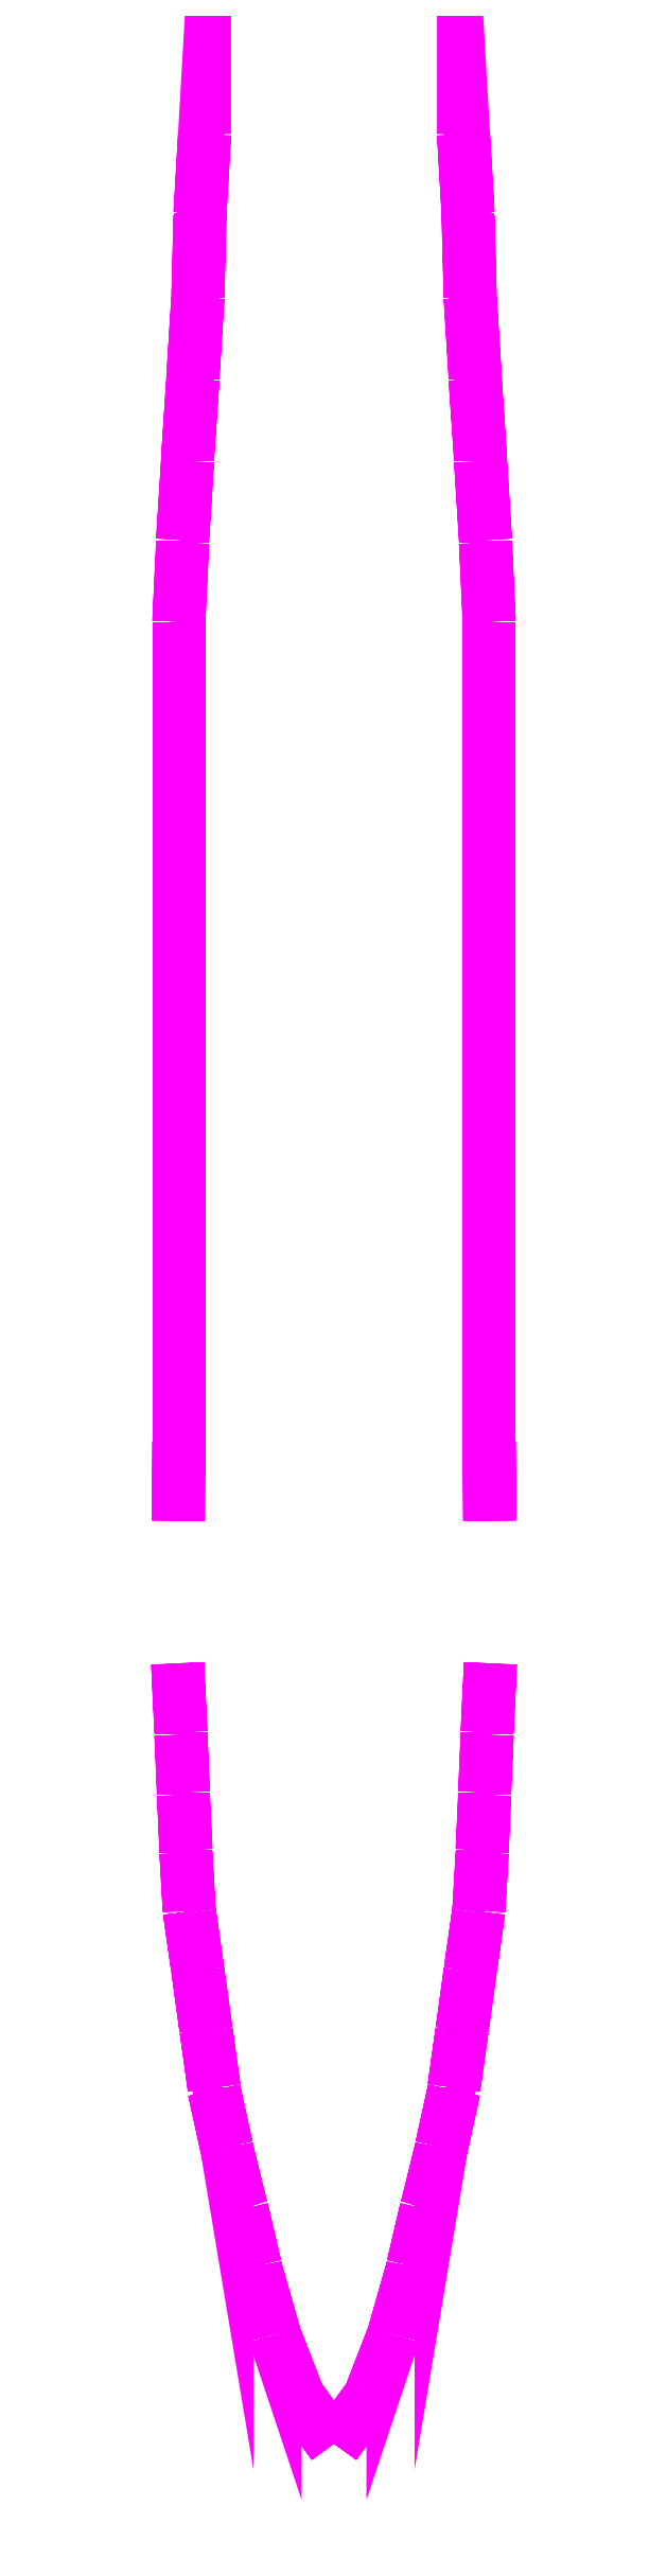
<metadata>
{"format":"dxf","ext":"dxf","renderer":"ezdxf+matplotlib","layout":"modelspace","background":"white","min_lineweight":24,"dpi":150}
</metadata>
<code>
0
SECTION
2
ENTITIES
0
3DFACE
8
RAILINGS
10
-0.87
20
-27.14
30
4.98
11
-0.87
21
-27.14
31
3.93
12
-0.89
22
-27.08
32
3.93
13
-0.89
23
-27.08
33
4.98
0
3DFACE
8
RAILINGS
10
-1.42
20
-25.71
30
4.92
11
-1.42
21
-25.71
31
3.87
12
-1.44
22
-25.65
32
3.87
13
-1.44
23
-25.65
33
4.92
0
3DFACE
8
RAILINGS
10
-1.42
20
-25.71
30
4.92
11
-0.89
21
-27.08
31
4.98
12
-0.89
22
-27.08
32
4.92
13
-1.42
23
-25.71
33
4.86
0
3DFACE
8
RAILINGS
10
-1.89
20
-24.07
30
4.87
11
-1.89
21
-24.07
31
3.82
12
-1.9
22
-24.01
32
3.82
13
-1.9
23
-24.01
33
4.87
0
3DFACE
8
RAILINGS
10
-1.89
20
-24.07
30
4.87
11
-1.44
21
-25.65
31
4.92
12
-1.44
22
-25.65
32
4.86
13
-1.89
23
-24.07
33
4.81
0
3DFACE
8
RAILINGS
10
-2.22
20
-22.64
30
4.82
11
-1.9
21
-24.01
31
4.87
12
-1.9
22
-24.01
32
4.81
13
-2.22
23
-22.64
33
4.76
0
3DFACE
8
RAILINGS
10
-2.22
20
-22.64
30
4.82
11
-2.22
21
-22.64
31
3.77
12
-2.24
22
-22.58
32
3.77
13
-2.24
23
-22.58
33
4.82
0
3DFACE
8
RAILINGS
10
-2.58
20
-21.2
30
4.78
11
-2.24
21
-22.58
31
4.82
12
-2.24
22
-22.58
32
4.76
13
-2.58
23
-21.2
33
4.72
0
3DFACE
8
RAILINGS
10
-2.58
20
-21.2
30
4.78
11
-2.58
21
-21.2
31
3.73
12
-2.59
22
-21.14
32
3.73
13
-2.59
23
-21.14
33
4.78
0
3DFACE
8
RAILINGS
10
-2.89
20
-19.77
30
4.73
11
-2.59
21
-21.14
31
4.78
12
-2.59
22
-21.14
32
4.72
13
-2.89
23
-19.77
33
4.67
0
3DFACE
8
RAILINGS
10
-2.89
20
-19.77
30
4.73
11
-2.89
21
-19.77
31
3.68
12
-2.89
22
-19.71
32
3.68
13
-2.89
23
-19.71
33
4.73
0
3DFACE
8
RAILINGS
10
-3.08
20
-18.35
30
4.69
11
-2.89
21
-19.71
31
4.73
12
-2.89
22
-19.71
32
4.67
13
-3.08
23
-18.35
33
4.63
0
3DFACE
8
RAILINGS
10
-3.08
20
-18.35
30
4.69
11
-3.08
21
-18.35
31
3.64
12
-3.09
22
-18.29
32
3.64
13
-3.09
23
-18.29
33
4.69
0
3DFACE
8
RAILINGS
10
-3.28
20
-16.9
30
4.65
11
-3.28
21
-16.9
31
3.6
12
-3.29
22
-16.84
32
3.6
13
-3.29
23
-16.84
33
4.65
0
3DFACE
8
RAILINGS
10
-3.28
20
-16.9
30
4.65
11
-3.09
21
-18.29
31
4.69
12
-3.09
22
-18.29
32
4.63
13
-3.28
23
-16.9
33
4.59
0
3DFACE
8
RAILINGS
10
-3.48
20
-15.5
30
4.61
11
-3.29
21
-16.84
31
4.65
12
-3.29
22
-16.84
32
4.59
13
-3.48
23
-15.5
33
4.55
0
3DFACE
8
RAILINGS
10
-3.48
20
-15.5
30
4.61
11
-3.48
21
-15.5
31
3.56
12
-3.49
22
-15.44
32
3.56
13
-3.49
23
-15.44
33
4.61
0
3DFACE
8
RAILINGS
10
-3.57
20
-14.04
30
4.61
11
-3.49
21
-15.44
31
4.61
12
-3.49
22
-15.44
32
4.55
13
-3.57
23
-14.04
33
4.55
0
3DFACE
8
RAILINGS
10
-3.57
20
-14.04
30
4.61
11
-3.57
21
-14.04
31
3.56
12
-3.57
22
-13.98
32
3.56
13
-3.57
23
-13.98
33
4.61
0
3DFACE
8
RAILINGS
10
-3.63
20
-12.65
30
4.61
11
-3.63
21
-12.65
31
3.56
12
-3.63
22
-12.59
32
3.56
13
-3.63
23
-12.59
33
4.61
0
3DFACE
8
RAILINGS
10
-3.63
20
-12.65
30
4.61
11
-3.57
21
-13.98
31
4.61
12
-3.57
22
-13.98
32
4.55
13
-3.63
23
-12.65
33
4.55
0
3DFACE
8
RAILINGS
10
-3.69
20
-11.2
30
4.61
11
-3.63
21
-12.59
31
4.61
12
-3.63
22
-12.59
32
4.55
13
-3.69
23
-11.2
33
4.55
0
3DFACE
8
RAILINGS
10
-3.69
20
-11.2
30
4.61
11
-3.69
21
-11.2
31
3.56
12
-3.69
22
-11.14
32
3.56
13
-3.69
23
-11.14
33
4.61
0
3DFACE
8
RAILINGS
10
-3.77
20
-9.48
30
4.61
11
-3.69
21
-11.14
31
4.61
12
-3.69
22
-11.14
32
4.55
13
-3.77
23
-9.48
33
4.55
0
3DFACE
8
RAILINGS
10
-3.74
20
-4.13
30
2.74
11
-3.75
21
-6.04
31
2.74
12
-3.75
22
-6.04
32
2.68
13
-3.74
23
-4.13
33
2.68
0
3DFACE
8
RAILINGS
10
-3.74
20
-4.13
30
2.74
11
-3.74
21
-4.13
31
1.69
12
-3.74
22
-4.07
32
1.69
13
-3.74
23
-4.07
33
2.74
0
3DFACE
8
RAILINGS
10
-3.74
20
-2.16
30
2.74
11
-3.74
21
-4.07
31
2.74
12
-3.74
22
-4.07
32
2.68
13
-3.74
23
-2.16
33
2.68
0
3DFACE
8
RAILINGS
10
-3.74
20
-2.16
30
2.74
11
-3.74
21
-2.16
31
1.69
12
-3.74
22
-2.1
32
1.69
13
-3.74
23
-2.1
33
2.74
0
3DFACE
8
RAILINGS
10
-3.74
20
-0.19
30
2.74
11
-3.74
21
-0.19
31
1.69
12
-3.74
22
-0.13
32
1.69
13
-3.74
23
-0.13
33
2.74
0
3DFACE
8
RAILINGS
10
-3.74
20
-0.19
30
2.74
11
-3.74
21
-2.1
31
2.74
12
-3.74
22
-2.1
32
2.68
13
-3.74
23
-0.19
33
2.68
0
3DFACE
8
RAILINGS
10
-3.74
20
1.78
30
2.74
11
-3.74
21
-0.13
31
2.74
12
-3.74
22
-0.13
32
2.68
13
-3.74
23
1.78
33
2.68
0
3DFACE
8
RAILINGS
10
-3.74
20
1.78
30
2.74
11
-3.74
21
1.78
31
1.69
12
-3.74
22
1.84
32
1.69
13
-3.74
23
1.84
33
2.74
0
3DFACE
8
RAILINGS
10
-3.74
20
3.75
30
2.74
11
-3.74
21
3.75
31
1.69
12
-3.74
22
3.81
32
1.69
13
-3.74
23
3.81
33
2.74
0
3DFACE
8
RAILINGS
10
-3.74
20
3.75
30
2.74
11
-3.74
21
1.84
31
2.74
12
-3.74
22
1.84
32
2.68
13
-3.74
23
3.75
33
2.68
0
3DFACE
8
RAILINGS
10
-3.74
20
5.72
30
2.74
11
-3.74
21
3.81
31
2.74
12
-3.74
22
3.81
32
2.68
13
-3.74
23
5.72
33
2.68
0
3DFACE
8
RAILINGS
10
-3.74
20
5.72
30
2.74
11
-3.74
21
5.72
31
1.69
12
-3.74
22
5.78
32
1.69
13
-3.74
23
5.78
33
2.74
0
3DFACE
8
RAILINGS
10
-3.74
20
7.69
30
2.74
11
-3.74
21
5.78
31
2.74
12
-3.74
22
5.78
32
2.68
13
-3.74
23
7.69
33
2.68
0
3DFACE
8
RAILINGS
10
-3.74
20
7.69
30
2.74
11
-3.74
21
7.69
31
1.69
12
-3.74
22
7.75
32
1.69
13
-3.74
23
7.75
33
2.74
0
3DFACE
8
RAILINGS
10
-3.74
20
9.66
30
2.74
11
-3.74
21
9.66
31
1.69
12
-3.74
22
9.72
32
1.69
13
-3.74
23
9.72
33
2.74
0
3DFACE
8
RAILINGS
10
-3.74
20
9.66
30
2.74
11
-3.74
21
7.75
31
2.74
12
-3.74
22
7.75
32
2.68
13
-3.74
23
9.66
33
2.68
0
3DFACE
8
RAILINGS
10
-3.74
20
11.63
30
2.74
11
-3.74
21
9.72
31
2.74
12
-3.74
22
9.72
32
2.68
13
-3.74
23
11.63
33
2.68
0
3DFACE
8
RAILINGS
10
-3.74
20
11.63
30
2.74
11
-3.74
21
11.63
31
1.69
12
-3.74
22
11.69
32
1.69
13
-3.74
23
11.69
33
2.74
0
3DFACE
8
RAILINGS
10
-3.74
20
13.6
30
2.74
11
-3.74
21
13.6
31
1.69
12
-3.74
22
13.66
32
1.69
13
-3.74
23
13.66
33
2.74
0
3DFACE
8
RAILINGS
10
-3.74
20
13.6
30
2.74
11
-3.74
21
11.69
31
2.74
12
-3.74
22
11.69
32
2.68
13
-3.74
23
13.6
33
2.68
0
3DFACE
8
RAILINGS
10
-3.74
20
15.57
30
2.74
11
-3.74
21
13.66
31
2.74
12
-3.74
22
13.66
32
2.68
13
-3.74
23
15.57
33
2.68
0
3DFACE
8
RAILINGS
10
-3.74
20
15.57
30
2.74
11
-3.74
21
15.57
31
1.69
12
-3.74
22
15.63
32
1.69
13
-3.74
23
15.63
33
2.74
0
3DFACE
8
RAILINGS
10
-3.65
20
17.54
30
2.74
11
-3.65
21
17.54
31
1.69
12
-3.65
22
17.6
32
1.69
13
-3.65
23
17.6
33
2.74
0
3DFACE
8
RAILINGS
10
-3.65
20
17.54
30
2.74
11
-3.74
21
15.63
31
2.74
12
-3.74
22
15.63
32
2.68
13
-3.65
23
17.54
33
2.68
0
3DFACE
8
RAILINGS
10
-3.53
20
19.51
30
2.74
11
-3.65
21
17.6
31
2.74
12
-3.65
22
17.6
32
2.68
13
-3.53
23
19.51
33
2.68
0
3DFACE
8
RAILINGS
10
-3.53
20
19.51
30
2.74
11
-3.53
21
19.51
31
1.69
12
-3.53
22
19.57
32
1.69
13
-3.53
23
19.57
33
2.74
0
3DFACE
8
RAILINGS
10
-3.4
20
21.48
30
2.74
11
-3.53
21
19.57
31
2.74
12
-3.53
22
19.57
32
2.68
13
-3.4
23
21.48
33
2.68
0
3DFACE
8
RAILINGS
10
-3.4
20
21.48
30
2.74
11
-3.4
21
21.48
31
1.69
12
-3.4
22
21.54
32
1.69
13
-3.4
23
21.54
33
2.74
0
3DFACE
8
RAILINGS
10
-3.28
20
23.45
30
2.77
11
-3.28
21
23.45
31
1.72
12
-3.28
22
23.51
32
1.72
13
-3.28
23
23.51
33
2.77
0
3DFACE
8
RAILINGS
10
-3.28
20
23.45
30
2.77
11
-3.4
21
21.54
31
2.74
12
-3.4
22
21.54
32
2.68
13
-3.28
23
23.45
33
2.71
0
3DFACE
8
RAILINGS
10
-3.23
20
25.42
30
2.8
11
-3.28
21
23.51
31
2.77
12
-3.28
22
23.51
32
2.71
13
-3.23
23
25.42
33
2.74
0
3DFACE
8
RAILINGS
10
-3.23
20
25.42
30
2.8
11
-3.23
21
25.42
31
1.75
12
-3.23
22
25.48
32
1.75
13
-3.23
23
25.48
33
2.8
0
3DFACE
8
RAILINGS
10
-3.12
20
27.39
30
2.82
11
-3.23
21
25.48
31
2.8
12
-3.23
22
25.48
32
2.74
13
-3.12
23
27.39
33
2.76
0
3DFACE
8
RAILINGS
10
-3.12
20
27.39
30
2.82
11
-3.12
21
27.39
31
1.77
12
-3.12
22
27.45
32
1.77
13
-3.12
23
27.45
33
2.82
0
3DFACE
8
RAILINGS
10
-0.87
20
-27.14
30
4.98
11
-0.02
21
-28.31
31
5.04
12
-0.02
22
-28.31
32
4.98
13
-0.87
23
-27.14
33
4.92
0
3DFACE
8
RAILINGS
10
2.89
20
-19.77
30
4.73
11
2.59
21
-21.14
31
4.78
12
2.59
22
-21.14
32
4.72
13
2.89
23
-19.77
33
4.67
0
3DFACE
8
RAILINGS
10
2.58
20
-21.2
30
4.78
11
2.58
21
-21.2
31
3.73
12
2.59
22
-21.14
32
3.73
13
2.59
23
-21.14
33
4.78
0
3DFACE
8
RAILINGS
10
2.22
20
-22.64
30
4.82
11
2.22
21
-22.64
31
3.77
12
2.24
22
-22.58
32
3.77
13
2.24
23
-22.58
33
4.82
0
3DFACE
8
RAILINGS
10
1.89
20
-24.07
30
4.87
11
1.89
21
-24.07
31
3.82
12
1.9
22
-24.01
32
3.82
13
1.9
23
-24.01
33
4.87
0
3DFACE
8
RAILINGS
10
1.42
20
-25.71
30
4.92
11
1.42
21
-25.71
31
3.87
12
1.44
22
-25.65
32
3.87
13
1.44
23
-25.65
33
4.92
0
3DFACE
8
RAILINGS
10
0.87
20
-27.14
30
4.98
11
0.87
21
-27.14
31
3.93
12
0.89
22
-27.08
32
3.93
13
0.89
23
-27.08
33
4.98
0
3DFACE
8
RAILINGS
10
1.42
20
-25.71
30
4.92
11
0.89
21
-27.08
31
4.98
12
0.89
22
-27.08
32
4.92
13
1.42
23
-25.71
33
4.86
0
3DFACE
8
RAILINGS
10
0.87
20
-27.14
30
4.98
11
0.02
21
-28.31
31
5.04
12
0.02
22
-28.31
32
4.98
13
0.87
23
-27.14
33
4.92
0
3DFACE
8
RAILINGS
10
2.58
20
-21.2
30
4.78
11
2.24
21
-22.58
31
4.82
12
2.24
22
-22.58
32
4.76
13
2.58
23
-21.2
33
4.72
0
3DFACE
8
RAILINGS
10
2.22
20
-22.64
30
4.82
11
1.9
21
-24.01
31
4.87
12
1.9
22
-24.01
32
4.81
13
2.22
23
-22.64
33
4.76
0
3DFACE
8
RAILINGS
10
1.89
20
-24.07
30
4.87
11
1.44
21
-25.65
31
4.92
12
1.44
22
-25.65
32
4.86
13
1.89
23
-24.07
33
4.81
0
3DFACE
8
RAILINGS
10
3.74
20
5.72
30
2.74
11
3.74
21
3.81
31
2.74
12
3.74
22
3.81
32
2.68
13
3.74
23
5.72
33
2.68
0
3DFACE
8
RAILINGS
10
3.69
20
-11.2
30
4.61
11
3.69
21
-11.2
31
3.56
12
3.69
22
-11.14
32
3.56
13
3.69
23
-11.14
33
4.61
0
3DFACE
8
RAILINGS
10
3.63
20
-12.65
30
4.61
11
3.63
21
-12.65
31
3.56
12
3.63
22
-12.59
32
3.56
13
3.63
23
-12.59
33
4.61
0
3DFACE
8
RAILINGS
10
3.57
20
-14.04
30
4.61
11
3.57
21
-14.04
31
3.56
12
3.57
22
-13.98
32
3.56
13
3.57
23
-13.98
33
4.61
0
3DFACE
8
RAILINGS
10
3.48
20
-15.5
30
4.61
11
3.48
21
-15.5
31
3.56
12
3.49
22
-15.44
32
3.56
13
3.49
23
-15.44
33
4.61
0
3DFACE
8
RAILINGS
10
3.28
20
-16.9
30
4.65
11
3.28
21
-16.9
31
3.6
12
3.29
22
-16.84
32
3.6
13
3.29
23
-16.84
33
4.65
0
3DFACE
8
RAILINGS
10
3.08
20
-18.35
30
4.69
11
3.08
21
-18.35
31
3.64
12
3.09
22
-18.29
32
3.64
13
3.09
23
-18.29
33
4.69
0
3DFACE
8
RAILINGS
10
2.89
20
-19.77
30
4.73
11
2.89
21
-19.77
31
3.68
12
2.89
22
-19.71
32
3.68
13
2.89
23
-19.71
33
4.73
0
3DFACE
8
RAILINGS
10
3.63
20
-12.65
30
4.61
11
3.57
21
-13.98
31
4.61
12
3.57
22
-13.98
32
4.55
13
3.63
23
-12.65
33
4.55
0
3DFACE
8
RAILINGS
10
3.08
20
-18.35
30
4.69
11
2.89
21
-19.71
31
4.73
12
2.89
22
-19.71
32
4.67
13
3.08
23
-18.35
33
4.63
0
3DFACE
8
RAILINGS
10
3.57
20
-14.04
30
4.61
11
3.49
21
-15.44
31
4.61
12
3.49
22
-15.44
32
4.55
13
3.57
23
-14.04
33
4.55
0
3DFACE
8
RAILINGS
10
3.48
20
-15.5
30
4.61
11
3.29
21
-16.84
31
4.65
12
3.29
22
-16.84
32
4.59
13
3.48
23
-15.5
33
4.55
0
3DFACE
8
RAILINGS
10
3.28
20
-16.9
30
4.65
11
3.09
21
-18.29
31
4.69
12
3.09
22
-18.29
32
4.63
13
3.28
23
-16.9
33
4.59
0
3DFACE
8
RAILINGS
10
3.77
20
-9.48
30
4.61
11
3.69
21
-11.14
31
4.61
12
3.69
22
-11.14
32
4.55
13
3.77
23
-9.48
33
4.55
0
3DFACE
8
RAILINGS
10
3.69
20
-11.2
30
4.61
11
3.63
21
-12.59
31
4.61
12
3.63
22
-12.59
32
4.55
13
3.69
23
-11.2
33
4.55
0
3DFACE
8
RAILINGS
10
3.74
20
-0.19
30
2.74
11
3.74
21
-2.1
31
2.74
12
3.74
22
-2.1
32
2.68
13
3.74
23
-0.19
33
2.68
0
3DFACE
8
RAILINGS
10
3.74
20
-2.16
30
2.74
11
3.74
21
-2.16
31
1.69
12
3.74
22
-2.1
32
1.69
13
3.74
23
-2.1
33
2.74
0
3DFACE
8
RAILINGS
10
3.74
20
-2.16
30
2.74
11
3.74
21
-4.07
31
2.74
12
3.74
22
-4.07
32
2.68
13
3.74
23
-2.16
33
2.68
0
3DFACE
8
RAILINGS
10
3.74
20
-4.13
30
2.74
11
3.74
21
-4.13
31
1.69
12
3.74
22
-4.07
32
1.69
13
3.74
23
-4.07
33
2.74
0
3DFACE
8
RAILINGS
10
3.74
20
-4.13
30
2.74
11
3.75
21
-6.04
31
2.74
12
3.75
22
-6.04
32
2.68
13
3.74
23
-4.13
33
2.68
0
3DFACE
8
RAILINGS
10
3.74
20
3.75
30
2.74
11
3.74
21
3.75
31
1.69
12
3.74
22
3.81
32
1.69
13
3.74
23
3.81
33
2.74
0
3DFACE
8
RAILINGS
10
3.74
20
3.75
30
2.74
11
3.74
21
1.84
31
2.74
12
3.74
22
1.84
32
2.68
13
3.74
23
3.75
33
2.68
0
3DFACE
8
RAILINGS
10
3.74
20
1.78
30
2.74
11
3.74
21
1.78
31
1.69
12
3.74
22
1.84
32
1.69
13
3.74
23
1.84
33
2.74
0
3DFACE
8
RAILINGS
10
3.74
20
1.78
30
2.74
11
3.74
21
-0.13
31
2.74
12
3.74
22
-0.13
32
2.68
13
3.74
23
1.78
33
2.68
0
3DFACE
8
RAILINGS
10
3.74
20
-0.19
30
2.74
11
3.74
21
-0.19
31
1.69
12
3.74
22
-0.13
32
1.69
13
3.74
23
-0.13
33
2.74
0
3DFACE
8
RAILINGS
10
3.53
20
19.51
30
2.74
11
3.65
21
17.6
31
2.74
12
3.65
22
17.6
32
2.68
13
3.53
23
19.51
33
2.68
0
3DFACE
8
RAILINGS
10
3.74
20
13.6
30
2.74
11
3.74
21
11.69
31
2.74
12
3.74
22
11.69
32
2.68
13
3.74
23
13.6
33
2.68
0
3DFACE
8
RAILINGS
10
3.74
20
11.63
30
2.74
11
3.74
21
11.63
31
1.69
12
3.74
22
11.69
32
1.69
13
3.74
23
11.69
33
2.74
0
3DFACE
8
RAILINGS
10
3.74
20
11.63
30
2.74
11
3.74
21
9.72
31
2.74
12
3.74
22
9.72
32
2.68
13
3.74
23
11.63
33
2.68
0
3DFACE
8
RAILINGS
10
3.74
20
9.66
30
2.74
11
3.74
21
9.66
31
1.69
12
3.74
22
9.72
32
1.69
13
3.74
23
9.72
33
2.74
0
3DFACE
8
RAILINGS
10
3.74
20
9.66
30
2.74
11
3.74
21
7.75
31
2.74
12
3.74
22
7.75
32
2.68
13
3.74
23
9.66
33
2.68
0
3DFACE
8
RAILINGS
10
3.74
20
7.69
30
2.74
11
3.74
21
7.69
31
1.69
12
3.74
22
7.75
32
1.69
13
3.74
23
7.75
33
2.74
0
3DFACE
8
RAILINGS
10
3.74
20
7.69
30
2.74
11
3.74
21
5.78
31
2.74
12
3.74
22
5.78
32
2.68
13
3.74
23
7.69
33
2.68
0
3DFACE
8
RAILINGS
10
3.74
20
5.72
30
2.74
11
3.74
21
5.72
31
1.69
12
3.74
22
5.78
32
1.69
13
3.74
23
5.78
33
2.74
0
3DFACE
8
RAILINGS
10
3.74
20
15.57
30
2.74
11
3.74
21
15.57
31
1.69
12
3.74
22
15.63
32
1.69
13
3.74
23
15.63
33
2.74
0
3DFACE
8
RAILINGS
10
3.65
20
17.54
30
2.74
11
3.74
21
15.63
31
2.74
12
3.74
22
15.63
32
2.68
13
3.65
23
17.54
33
2.68
0
3DFACE
8
RAILINGS
10
3.74
20
15.57
30
2.74
11
3.74
21
13.66
31
2.74
12
3.74
22
13.66
32
2.68
13
3.74
23
15.57
33
2.68
0
3DFACE
8
RAILINGS
10
3.74
20
13.6
30
2.74
11
3.74
21
13.6
31
1.69
12
3.74
22
13.66
32
1.69
13
3.74
23
13.66
33
2.74
0
3DFACE
8
RAILINGS
10
3.65
20
17.54
30
2.74
11
3.65
21
17.54
31
1.69
12
3.65
22
17.6
32
1.69
13
3.65
23
17.6
33
2.74
0
3DFACE
8
RAILINGS
10
3.23
20
25.42
30
2.8
11
3.28
21
23.51
31
2.77
12
3.28
22
23.51
32
2.71
13
3.23
23
25.42
33
2.74
0
3DFACE
8
RAILINGS
10
3.28
20
23.45
30
2.77
11
3.28
21
23.45
31
1.72
12
3.28
22
23.51
32
1.72
13
3.28
23
23.51
33
2.77
0
3DFACE
8
RAILINGS
10
3.28
20
23.45
30
2.77
11
3.4
21
21.54
31
2.74
12
3.4
22
21.54
32
2.68
13
3.28
23
23.45
33
2.71
0
3DFACE
8
RAILINGS
10
3.4
20
21.48
30
2.74
11
3.4
21
21.48
31
1.69
12
3.4
22
21.54
32
1.69
13
3.4
23
21.54
33
2.74
0
3DFACE
8
RAILINGS
10
3.4
20
21.48
30
2.74
11
3.53
21
19.57
31
2.74
12
3.53
22
19.57
32
2.68
13
3.4
23
21.48
33
2.68
0
3DFACE
8
RAILINGS
10
3.53
20
19.51
30
2.74
11
3.53
21
19.51
31
1.69
12
3.53
22
19.57
32
1.69
13
3.53
23
19.57
33
2.74
0
3DFACE
8
RAILINGS
10
3.12
20
27.39
30
2.82
11
3.23
21
25.48
31
2.8
12
3.23
22
25.48
32
2.74
13
3.12
23
27.39
33
2.76
0
3DFACE
8
RAILINGS
10
3.12
20
27.39
30
2.82
11
3.12
21
27.39
31
1.77
12
3.12
22
27.45
32
1.77
13
3.12
23
27.45
33
2.82
0
3DFACE
8
RAILINGS
10
3.23
20
25.42
30
2.8
11
3.23
21
25.42
31
1.75
12
3.23
22
25.48
32
1.75
13
3.23
23
25.48
33
2.8
0
VIEWPORT
8
0
10
144.7
20
101.2
30
0
40
391.1
41
222.2
68
     2
69
     1
0
VIEWPORT
8
0
10
139.2
20
100.8
30
0
40
222.8
41
161.3
68
     1
69
     2
0
ENDSEC
0
EOF

</code>
